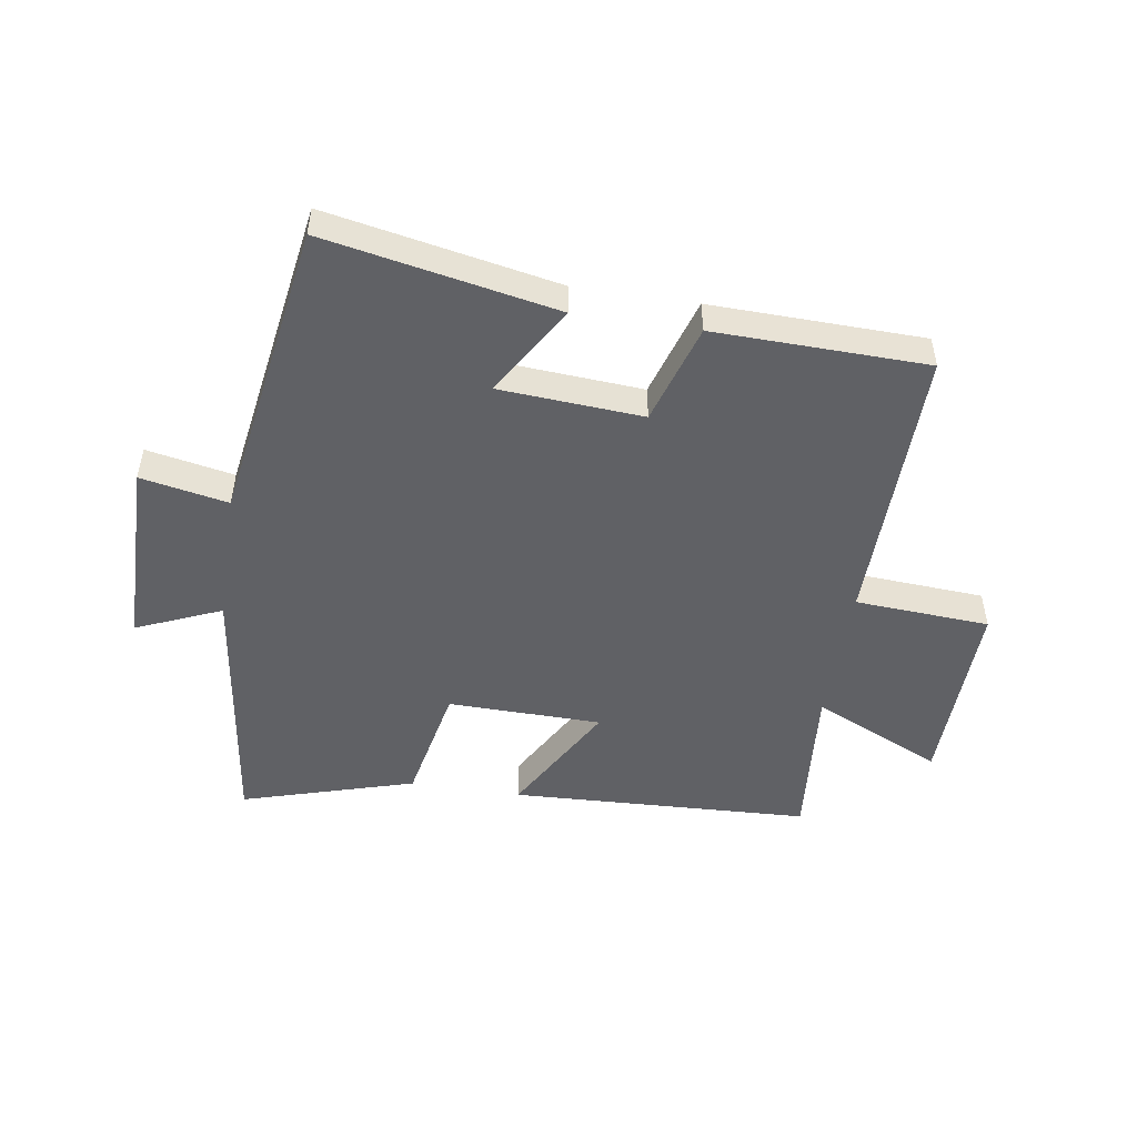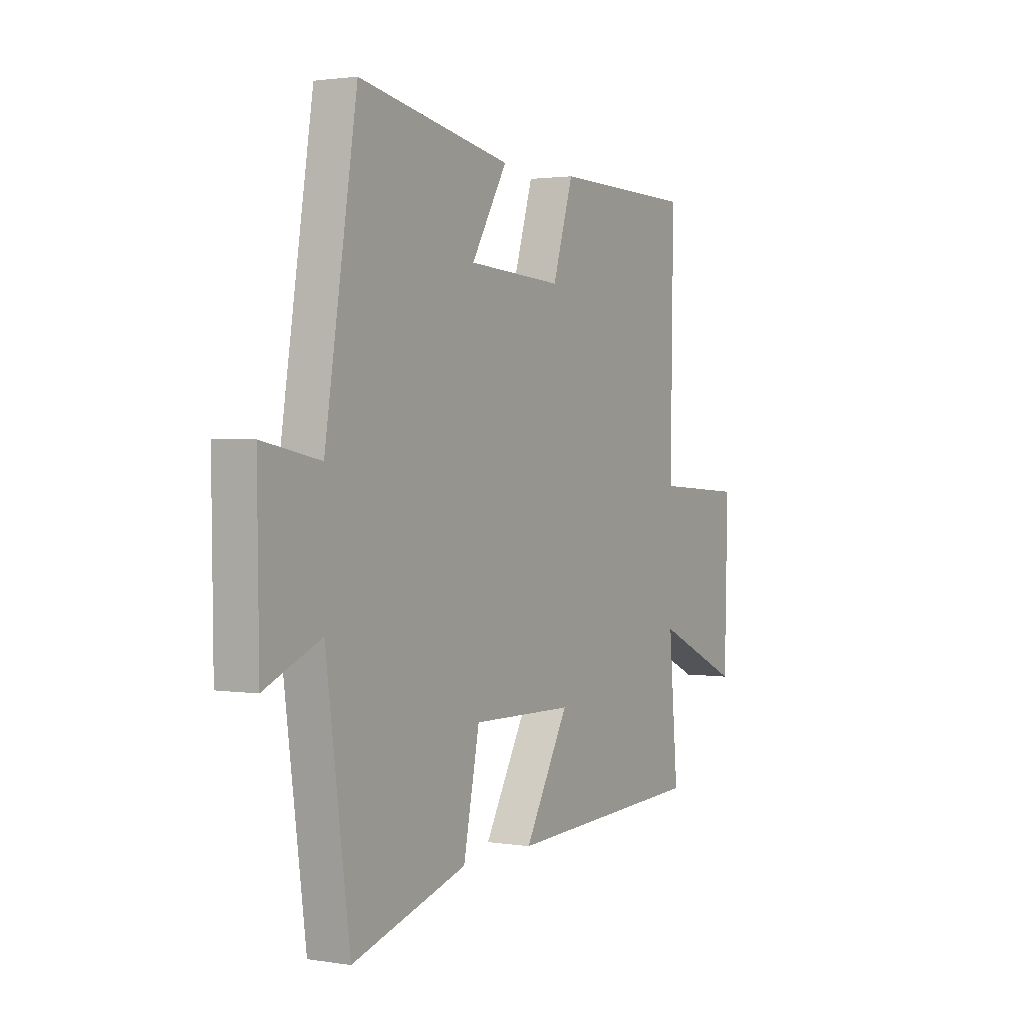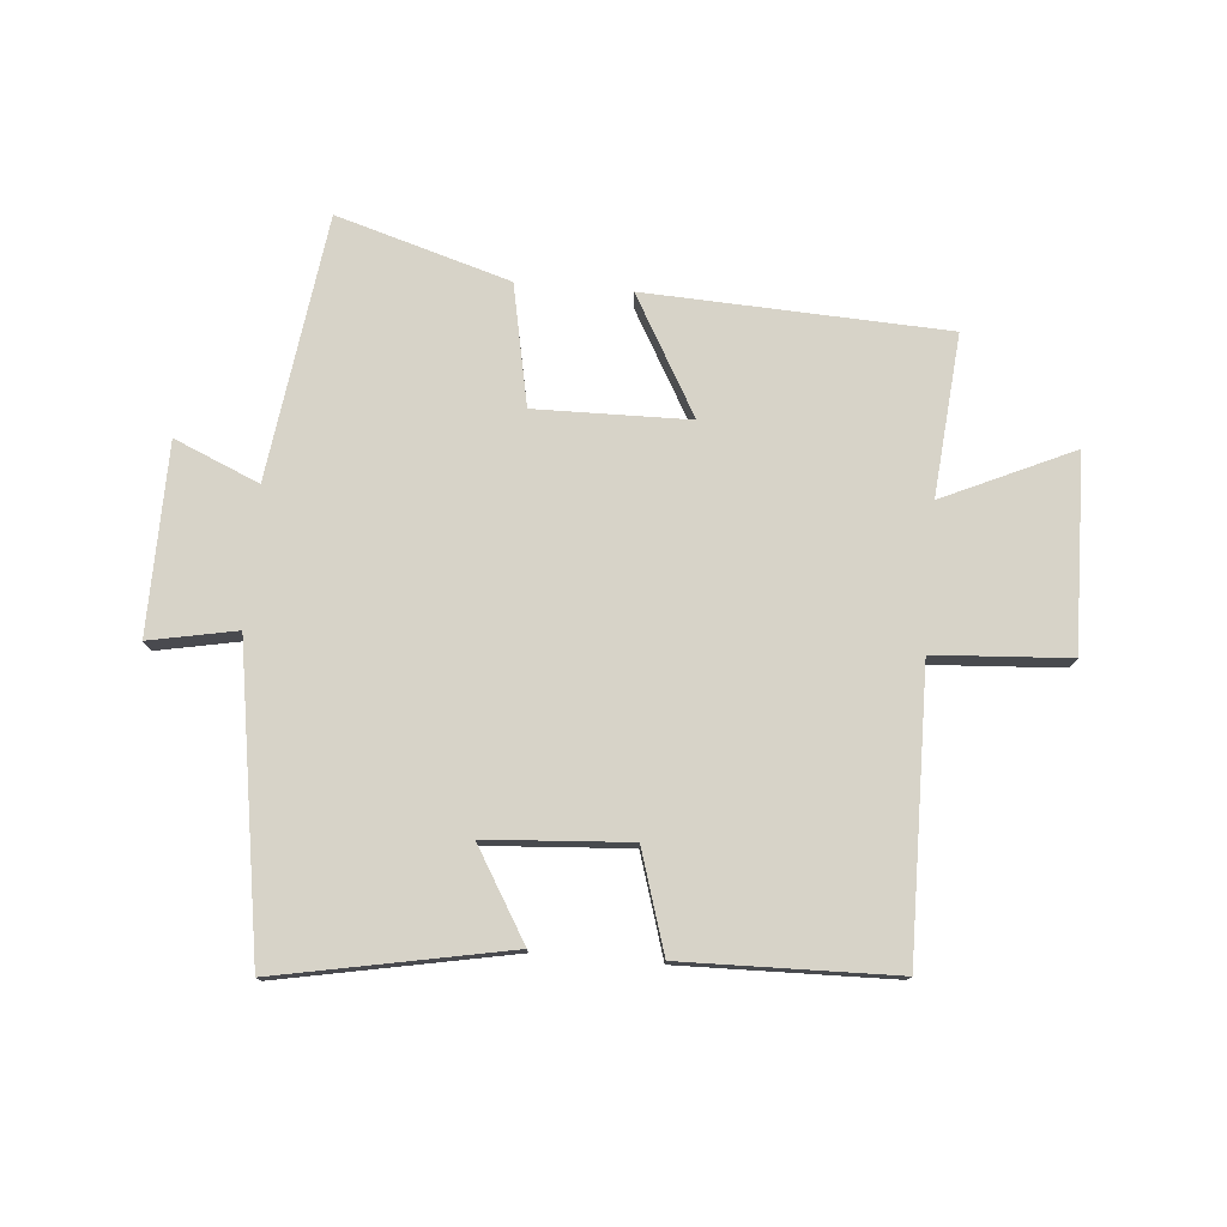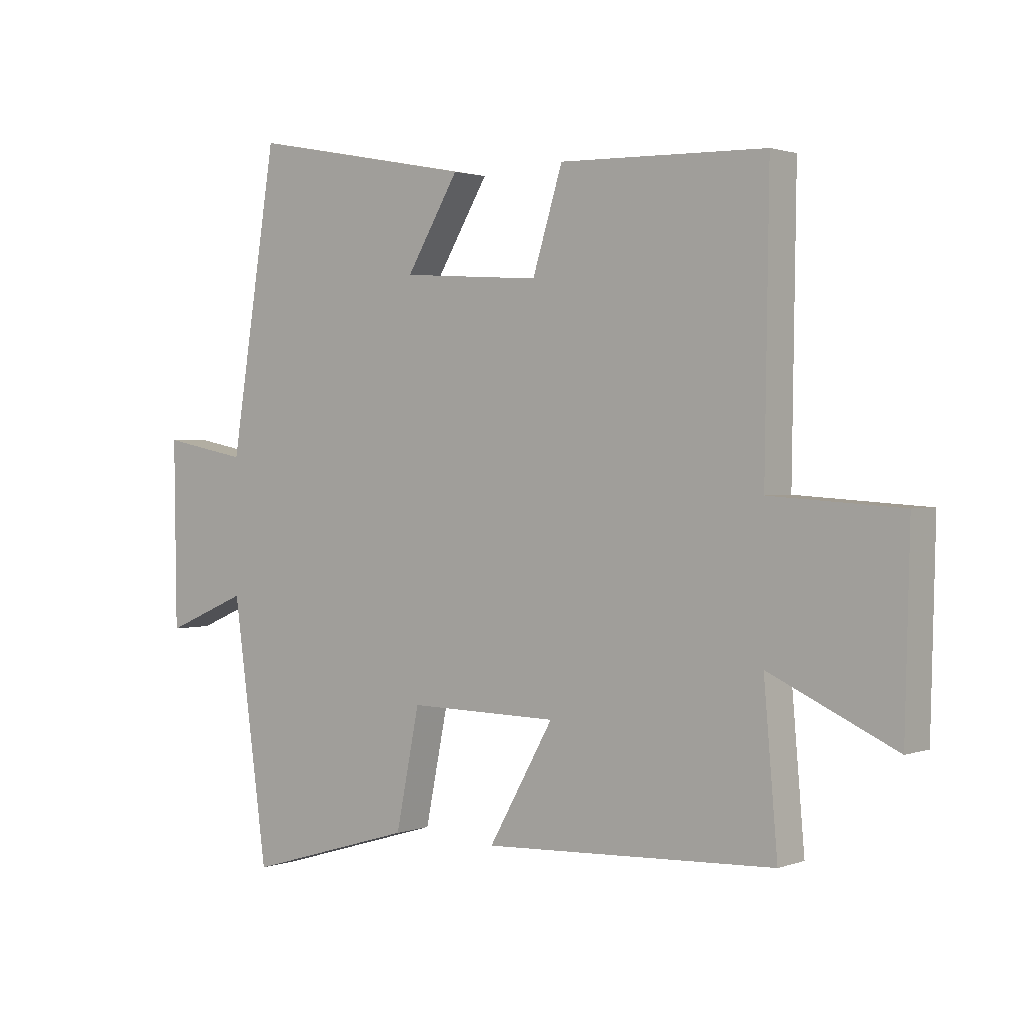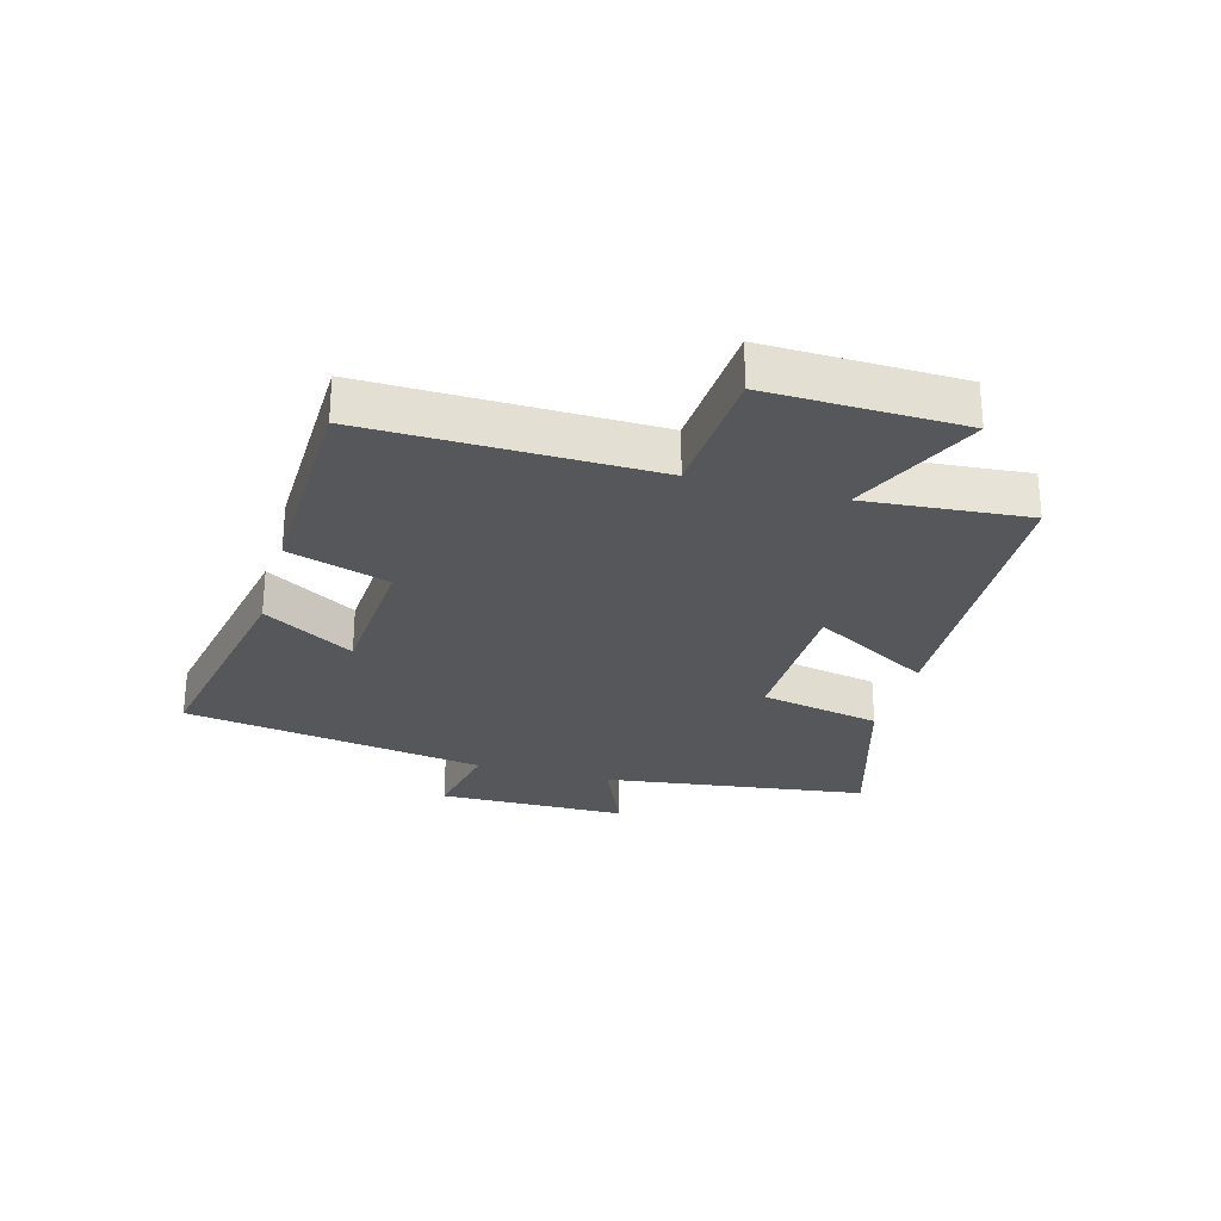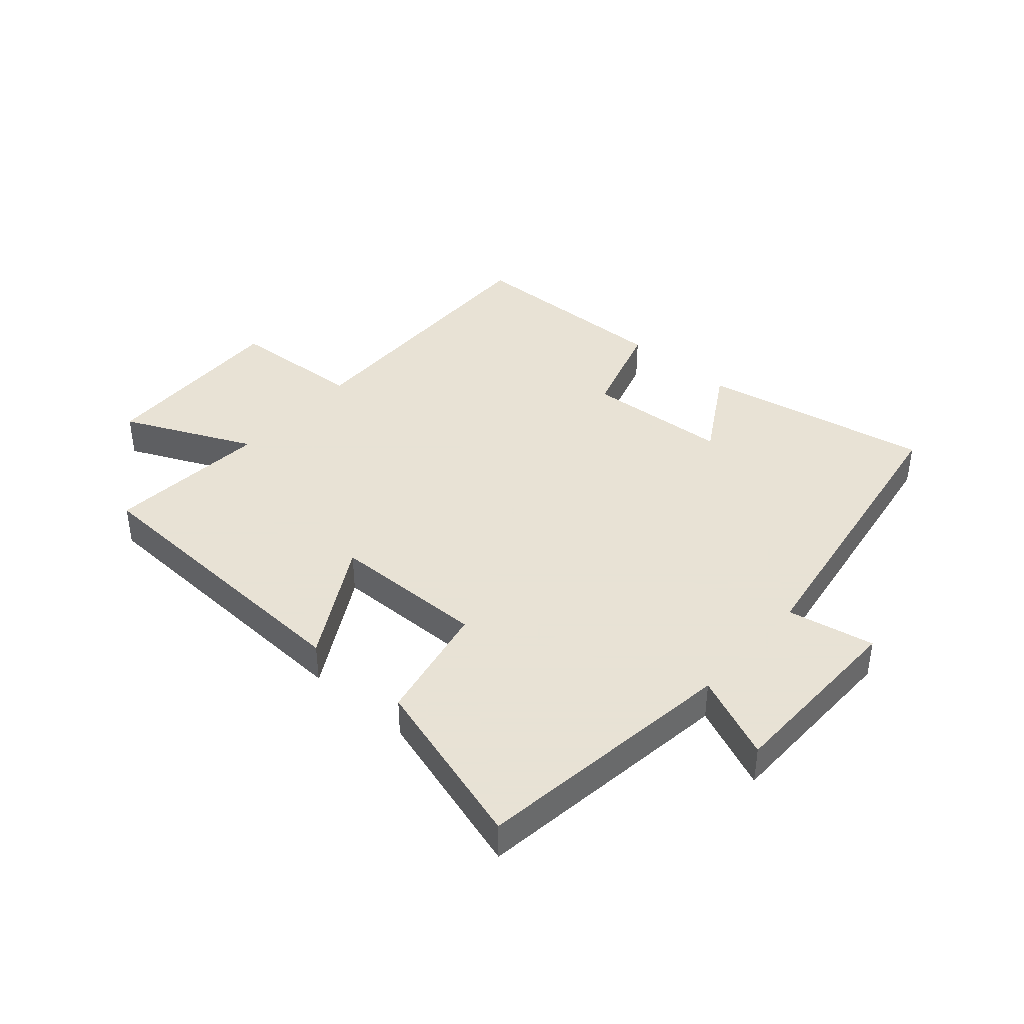
<metadata>
{"format":"obj","ext":"obj","renderer":"f3d","projection":"perspective","resolution":1024,"background":"white","views":[{"elev":-49.5,"azim":-8.9,"up":"+Y"},{"elev":1.8,"azim":-59.9,"up":"+Z"},{"elev":76.9,"azim":4.9,"up":"+Y"},{"elev":1.6,"azim":38.2,"up":"+Z"},{"elev":-27.3,"azim":74.5,"up":"+Y"},{"elev":40.6,"azim":-138.8,"up":"+Y"}]}
</metadata>
<code>
v 0.507 0.07 0.492
v 0.5 0.07 0.025
v 0.722 0.07 0.011
v 0.714 0.07 -0.309
v 0.5 0.07 -0.211
v 0.523 0.07 -0.478
v 0.028 0.07 -0.5
v 0.138 0.07 -0.305
v -0.116 0.07 -0.301
v -0.156 0.07 -0.5
v -0.441 0.07 -0.585
v -0.5 0.07 -0.15
v -0.64 0.07 -0.21
v -0.644 0.07 0.102
v -0.5 0.07 0.074
v -0.421 0.07 0.573
v -0.041 0.07 0.5
v -0.13 0.07 0.351
v 0.106 0.07 0.335
v 0.157 0.07 0.5
v 0.507 0 0.492
v 0.5 0 0.025
v 0.722 0 0.011
v 0.714 0 -0.309
v 0.5 0 -0.211
v 0.523 0 -0.478
v 0.028 0 -0.5
v 0.138 0 -0.305
v -0.116 0 -0.301
v -0.156 0 -0.5
v -0.441 0 -0.585
v -0.5 0 -0.15
v -0.64 0 -0.21
v -0.644 0 0.102
v -0.5 0 0.074
v -0.421 0 0.573
v -0.041 0 0.5
v -0.13 0 0.351
v 0.106 0 0.335
v 0.157 0 0.5
f 19 20 1 2
f 18 19 2
f 15 16 17 18
f 15 18 2
f 12 13 14 15
f 9 10 11 12
f 8 9 12 15
f 5 6 7 8
f 5 8 15 2
f 2 3 4 5
f 22 21 40 39
f 22 39 38
f 38 37 36 35
f 22 38 35
f 35 34 33 32
f 32 31 30 29
f 35 32 29 28
f 28 27 26 25
f 22 35 28 25
f 25 24 23 22
f 1 21 22 2
f 2 22 23 3
f 3 23 24 4
f 4 24 25 5
f 5 25 26 6
f 6 26 27 7
f 7 27 28 8
f 8 28 29 9
f 9 29 30 10
f 10 30 31 11
f 11 31 32 12
f 12 32 33 13
f 13 33 34 14
f 14 34 35 15
f 15 35 36 16
f 16 36 37 17
f 17 37 38 18
f 18 38 39 19
f 19 39 40 20
f 20 40 21 1

</code>
